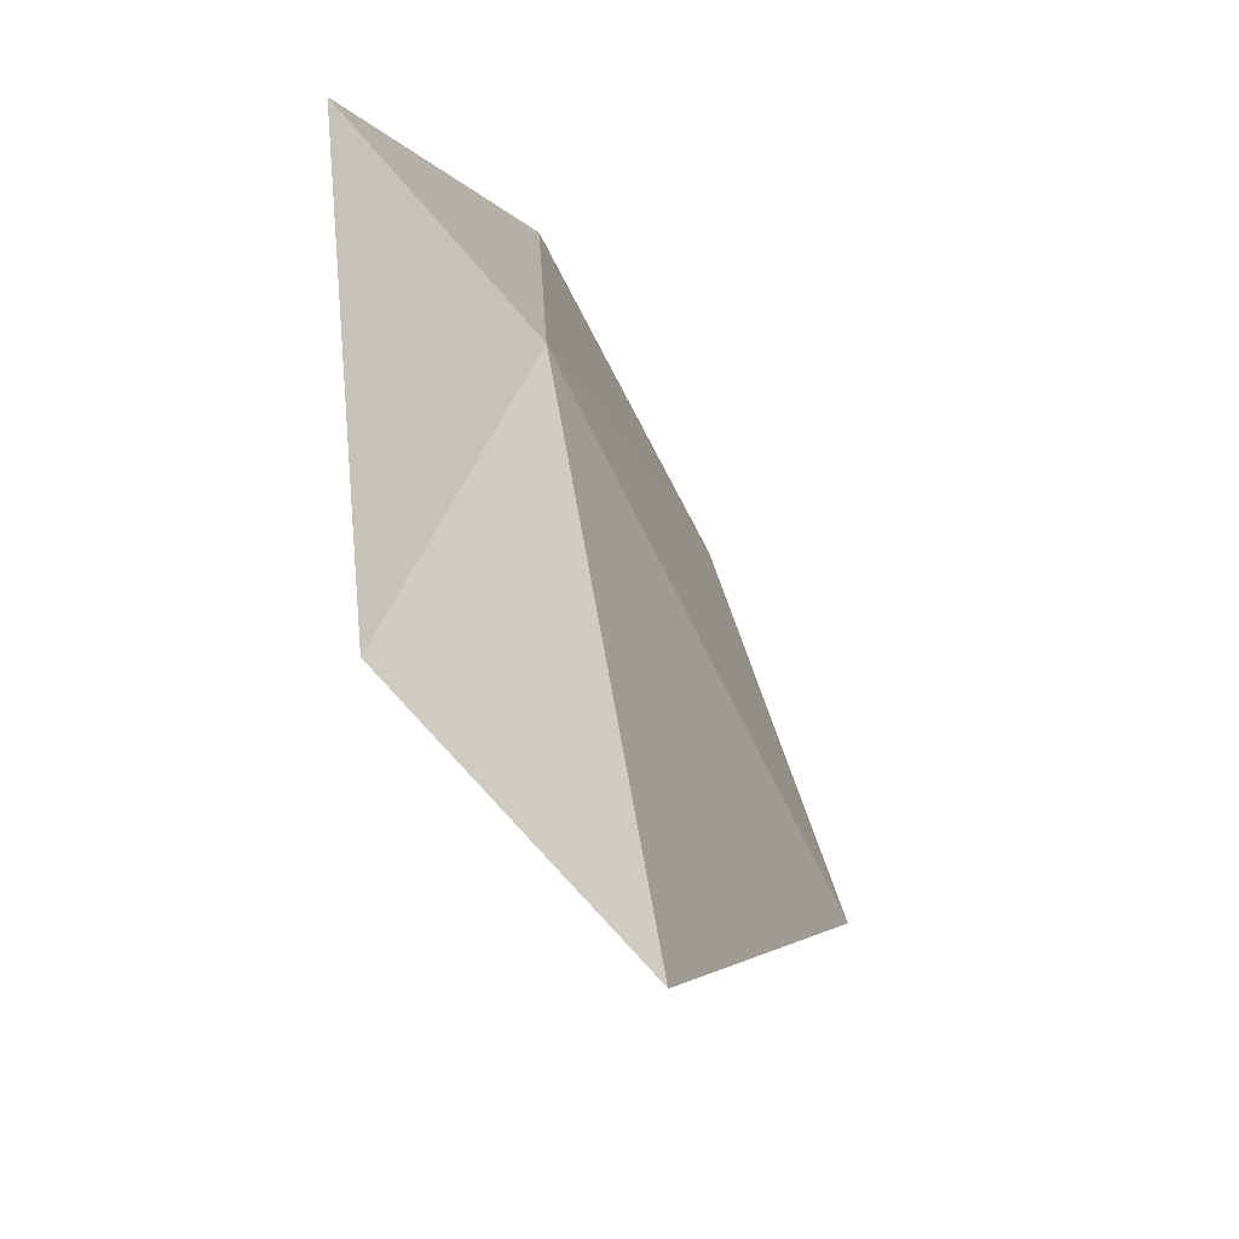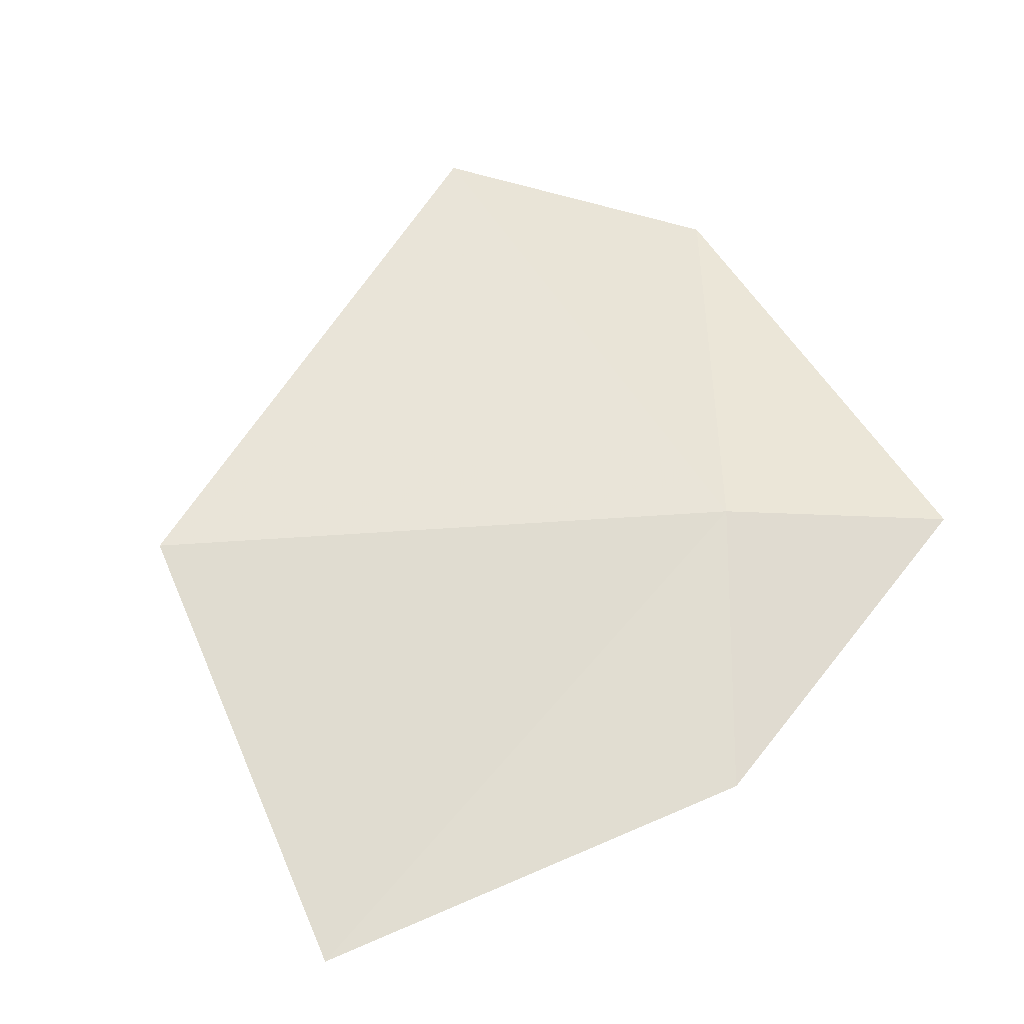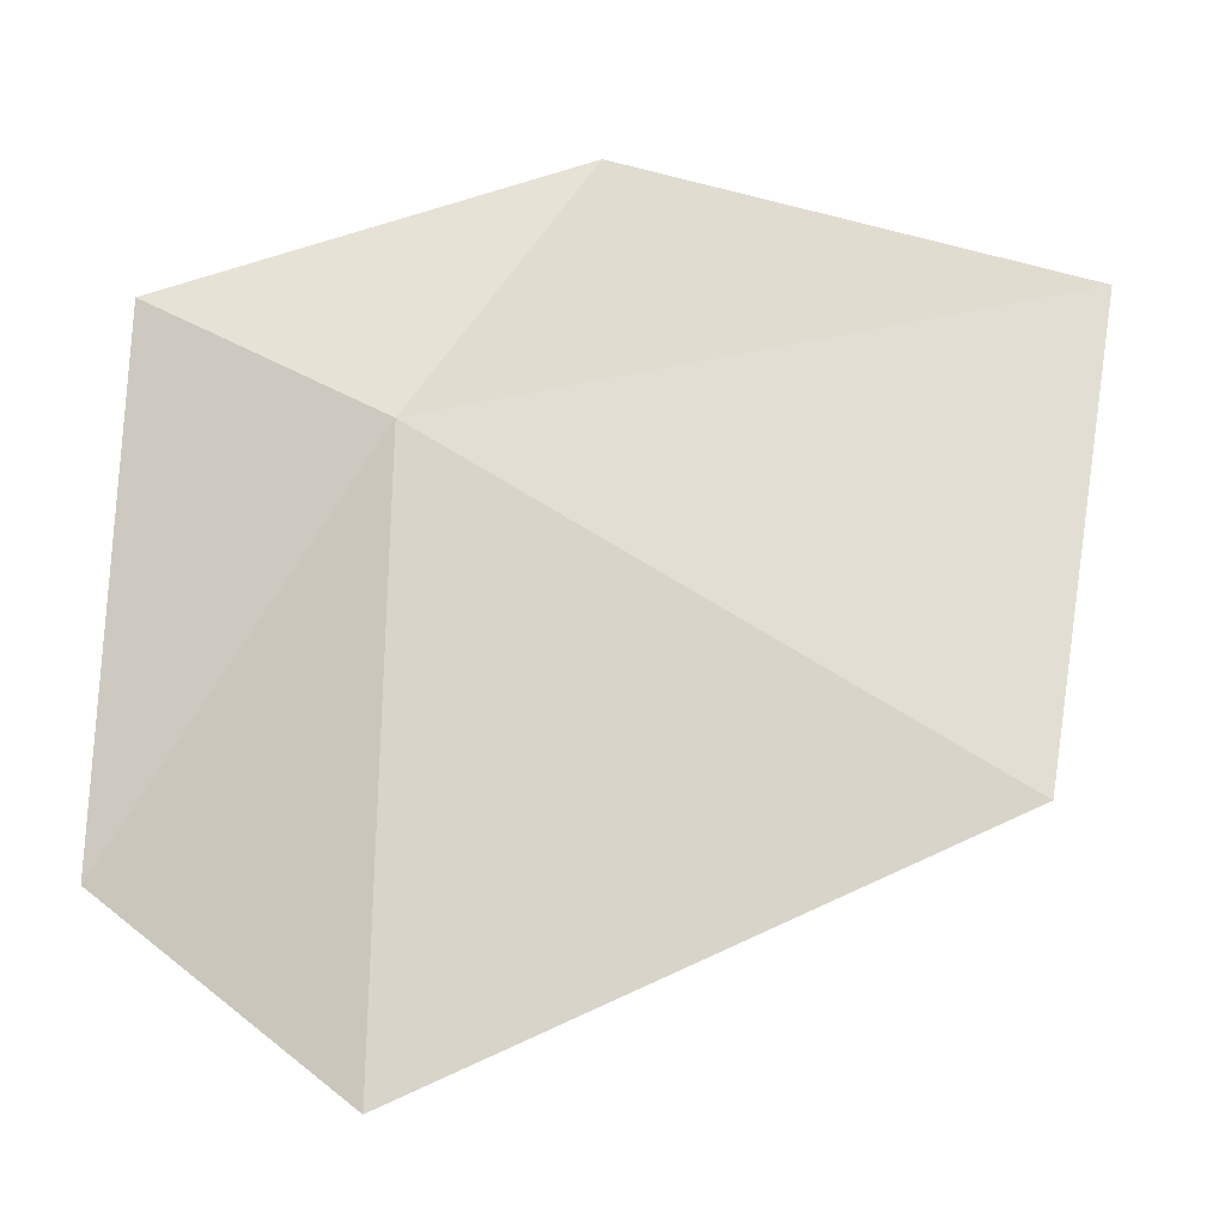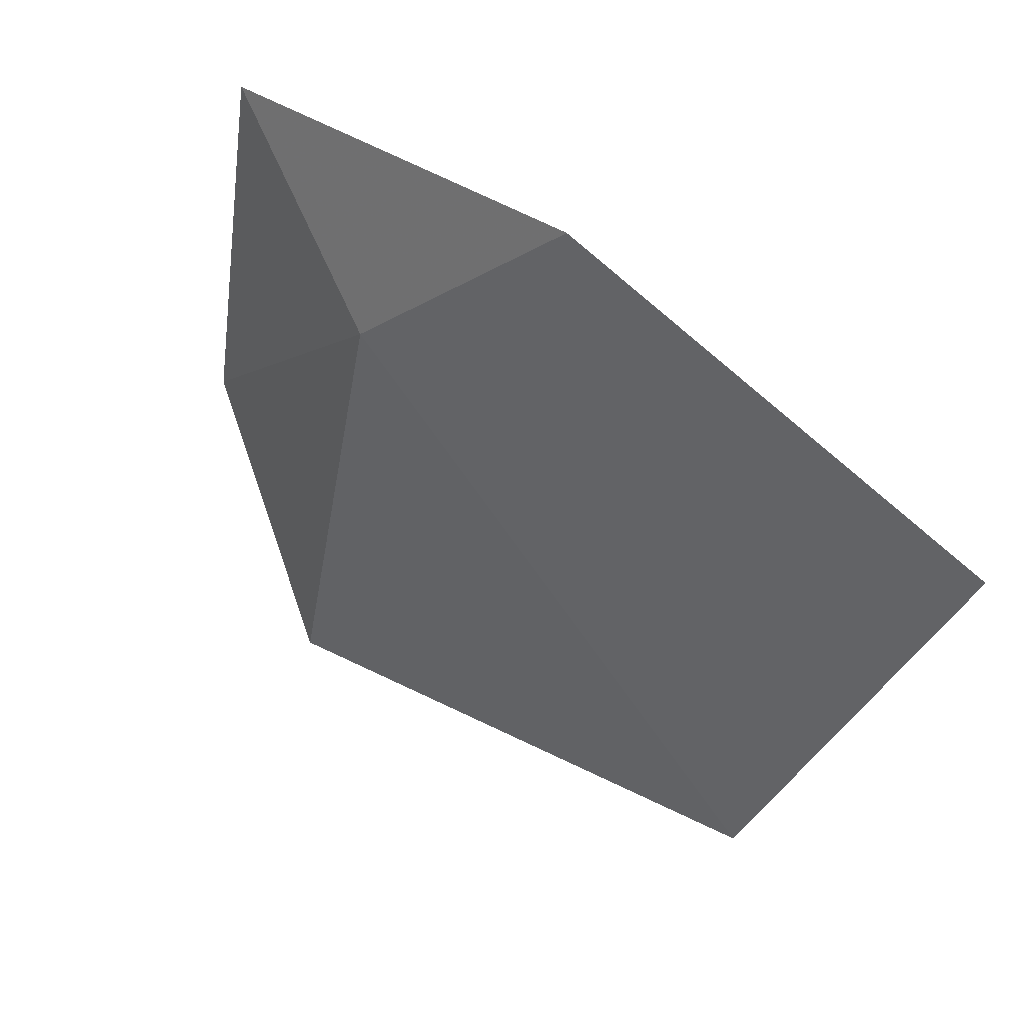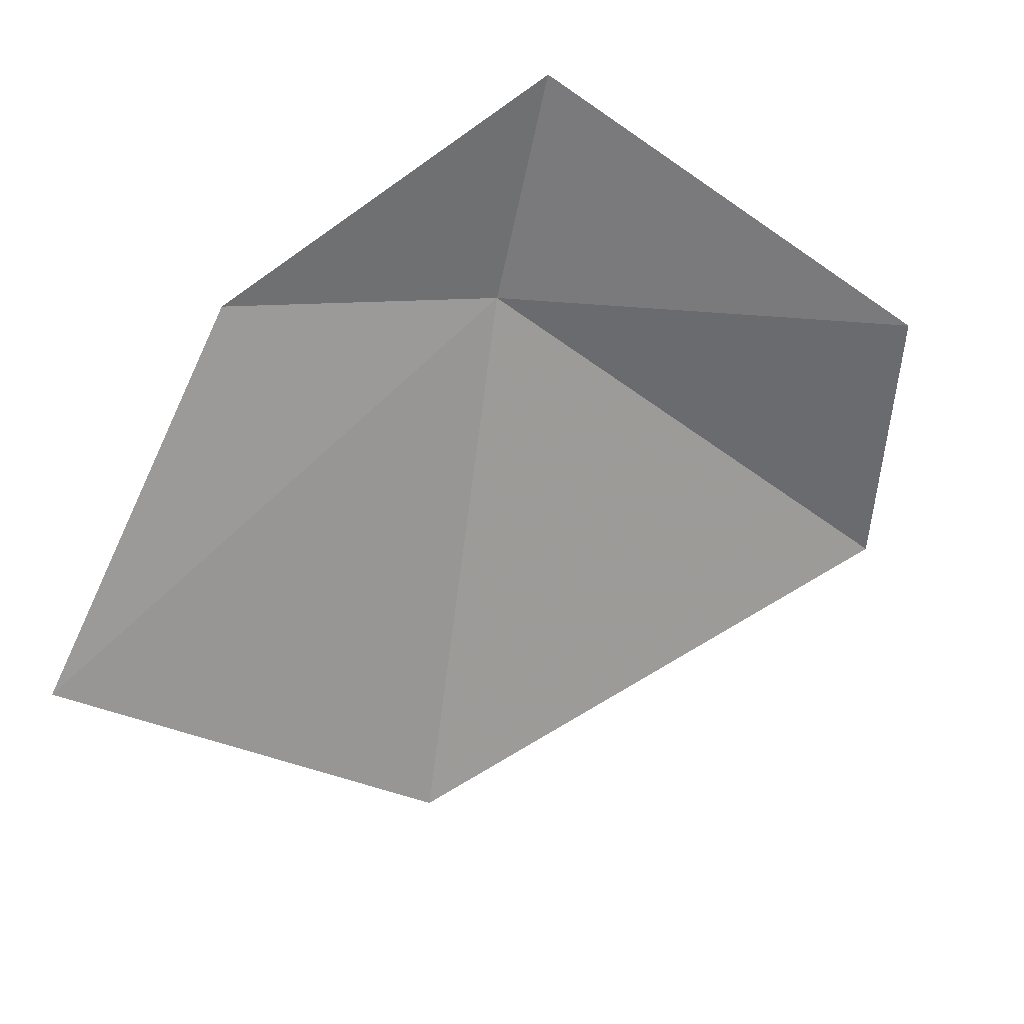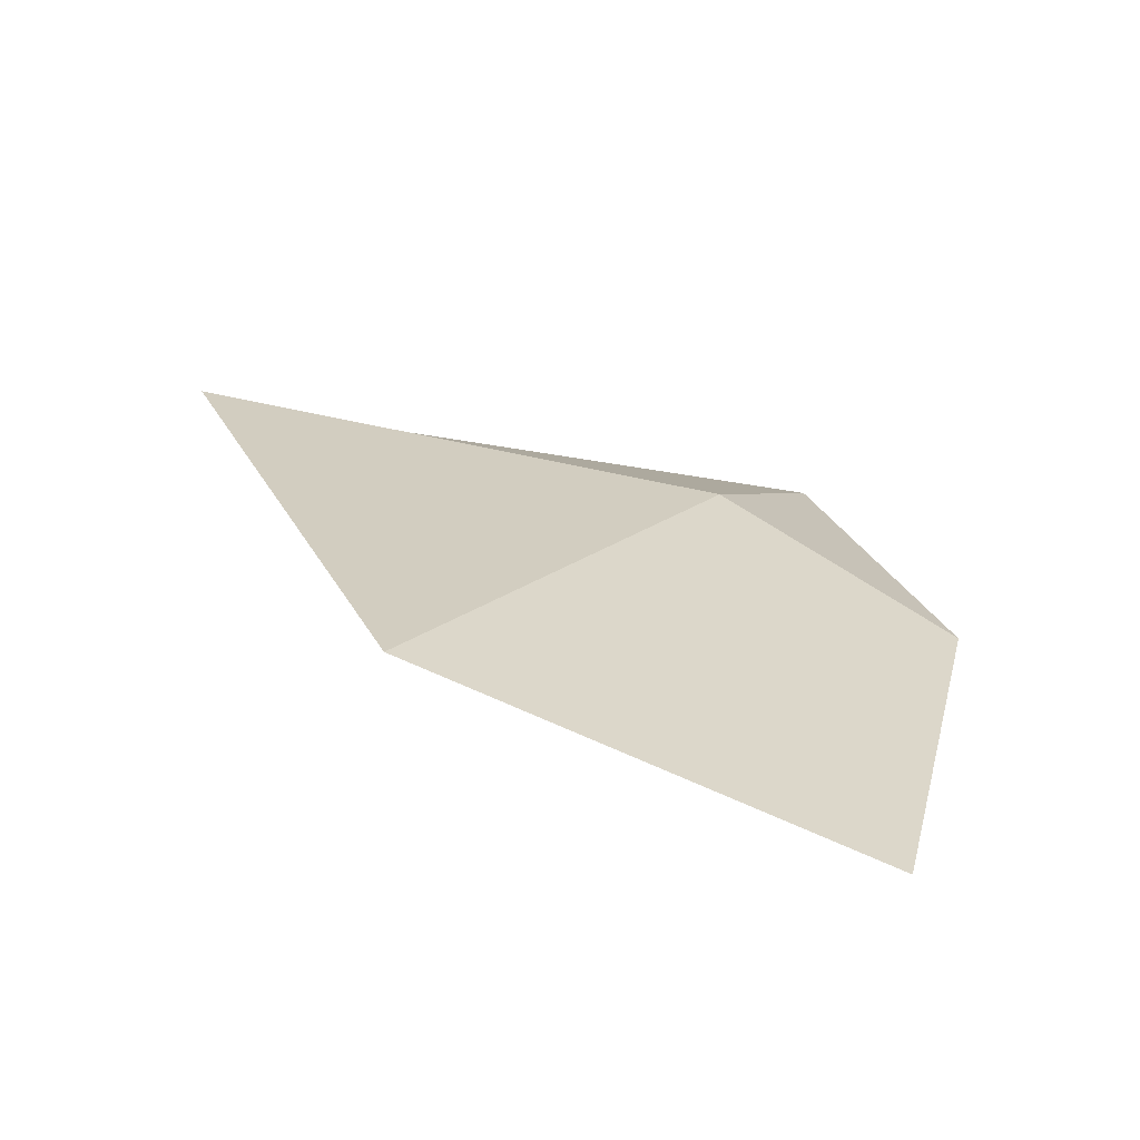
<metadata>
{"format":"obj","ext":"obj","renderer":"f3d","projection":"perspective","resolution":1024,"background":"white","views":[{"elev":-26.2,"azim":-59.9,"up":"+Y"},{"elev":47.5,"azim":145.7,"up":"+Z"},{"elev":-3.2,"azim":3.3,"up":"+Y"},{"elev":62.1,"azim":48.1,"up":"+Y"},{"elev":-70.6,"azim":-128.0,"up":"+Z"},{"elev":15.6,"azim":90.7,"up":"+Z"}]}
</metadata>
<code>
v -8.914 15.58 38.09
v -8.982 10.92 39.01
v -4.42 12.94 38.01
v -3.816 16.71 36.56
v -11.05 12.36 38.23
v -10.84 16.51 37.63
v -7.543 17.57 37.16
f 1 2 3
f 1 3 4
f 1 5 2
f 1 6 5
f 1 4 7
f 1 7 6

</code>
